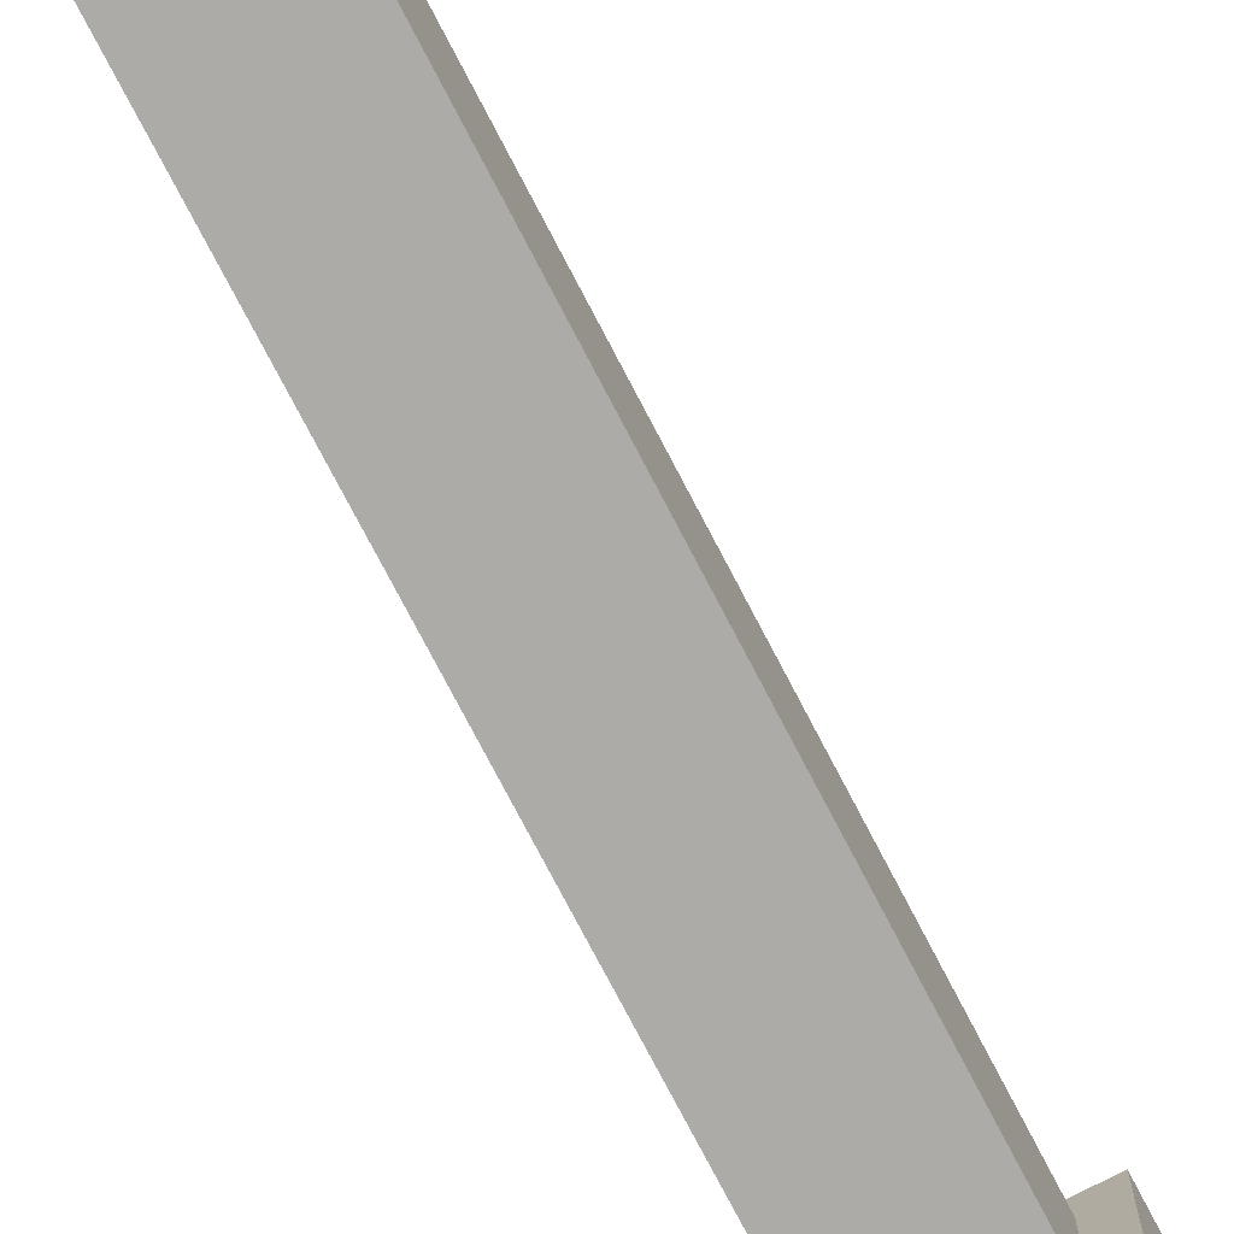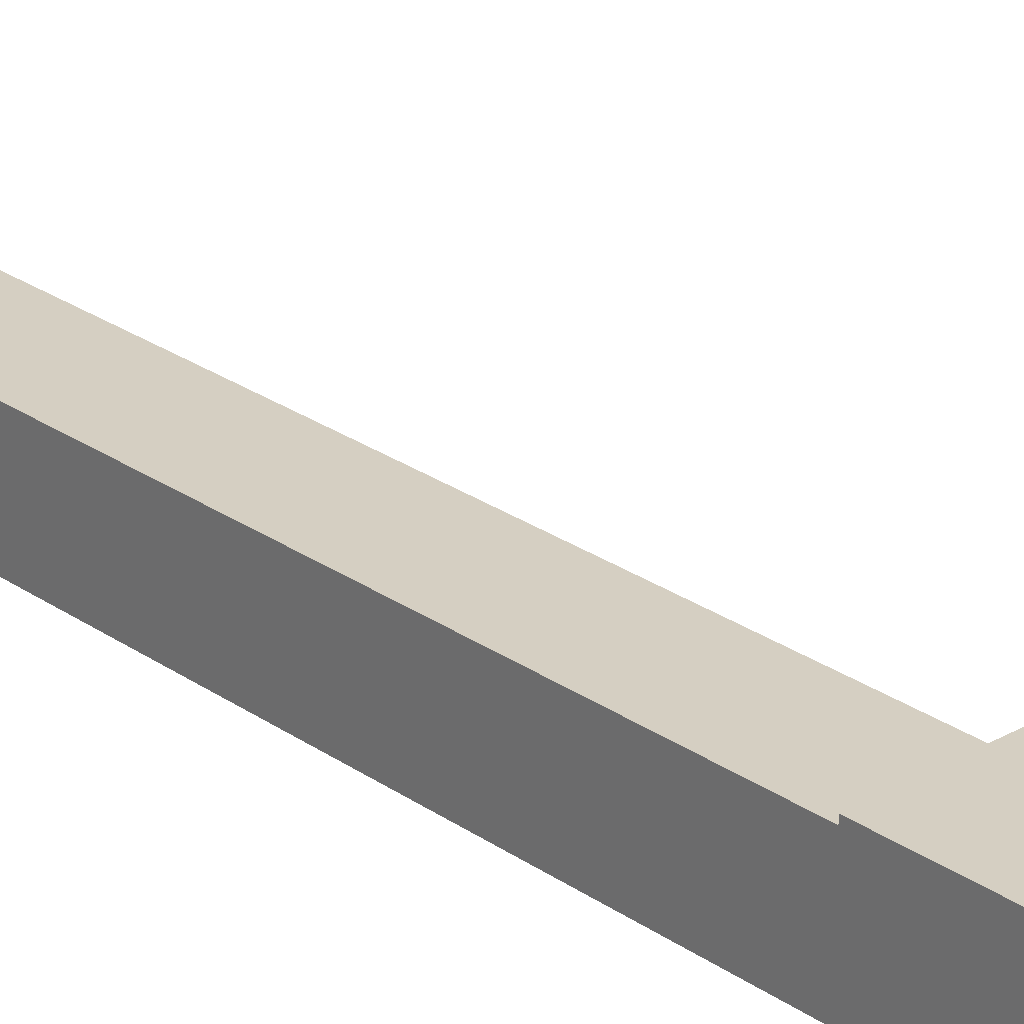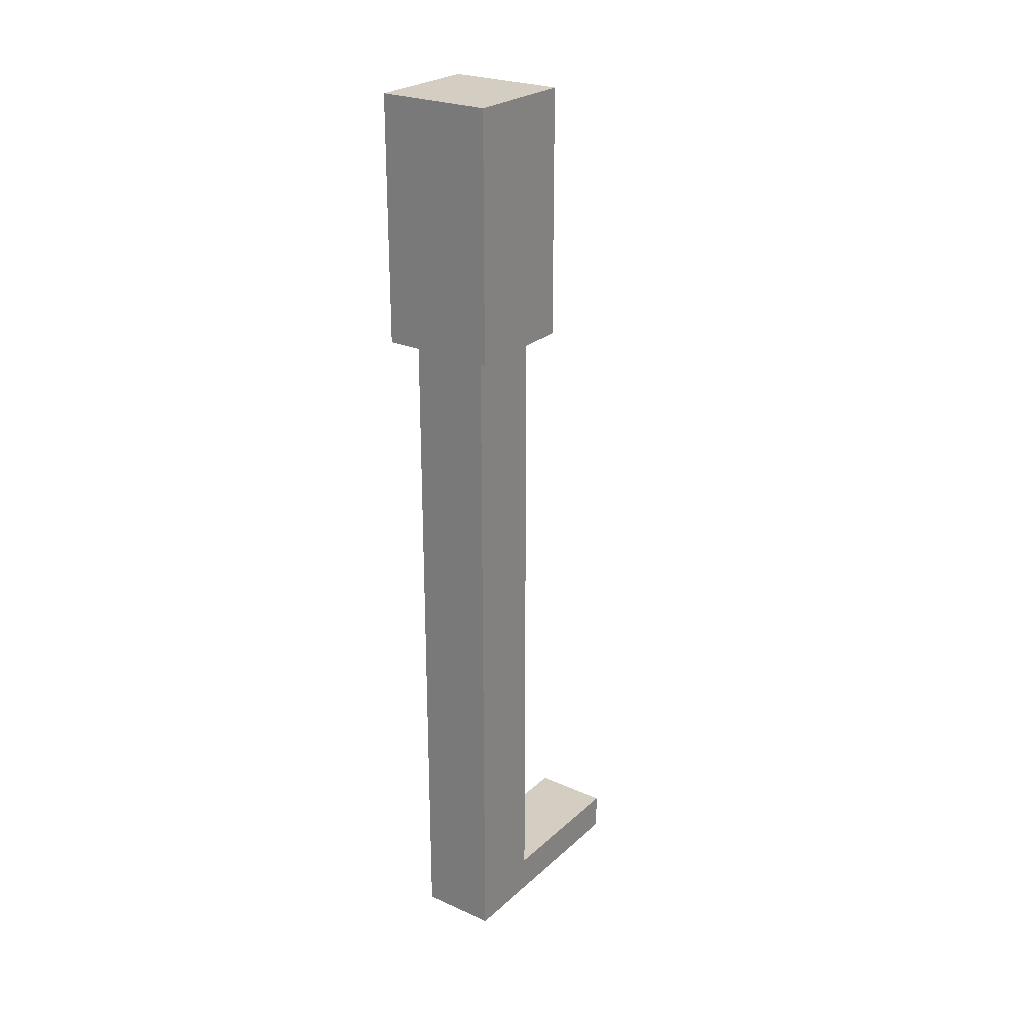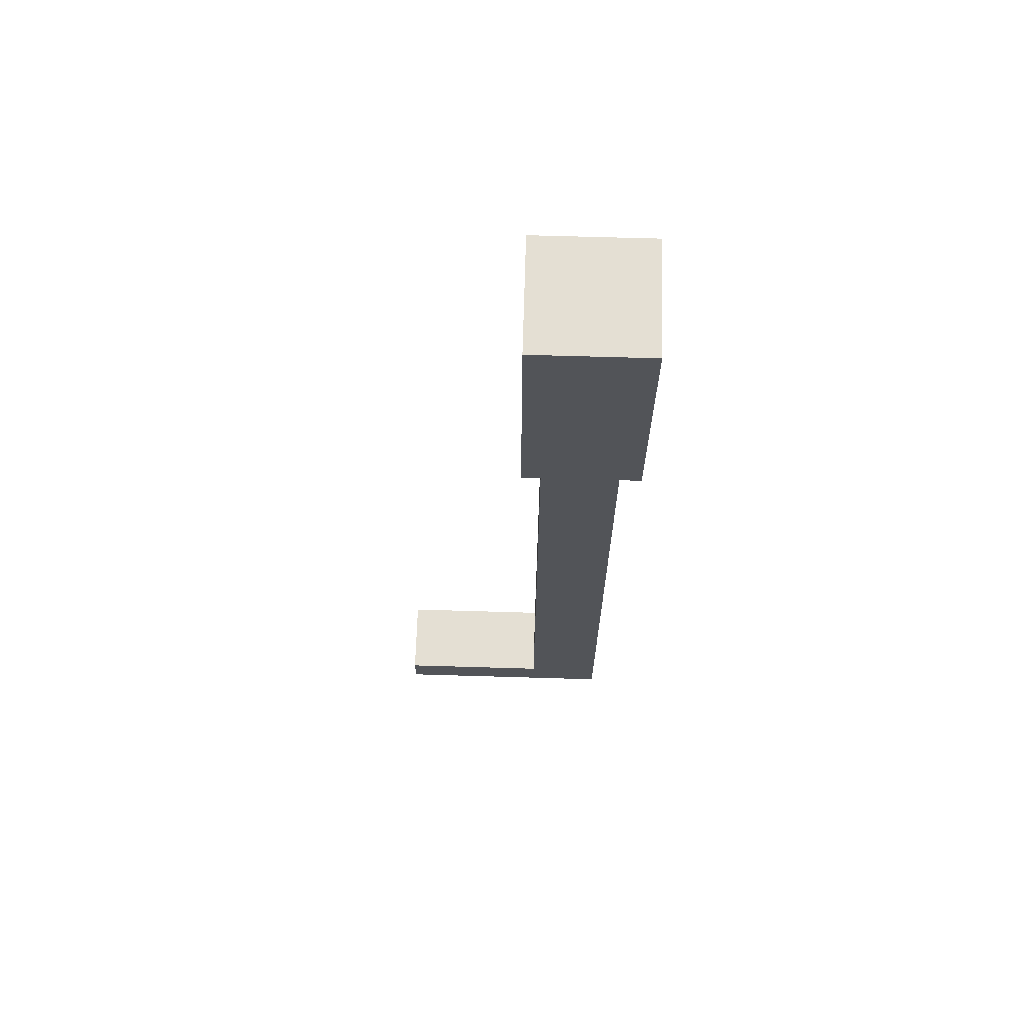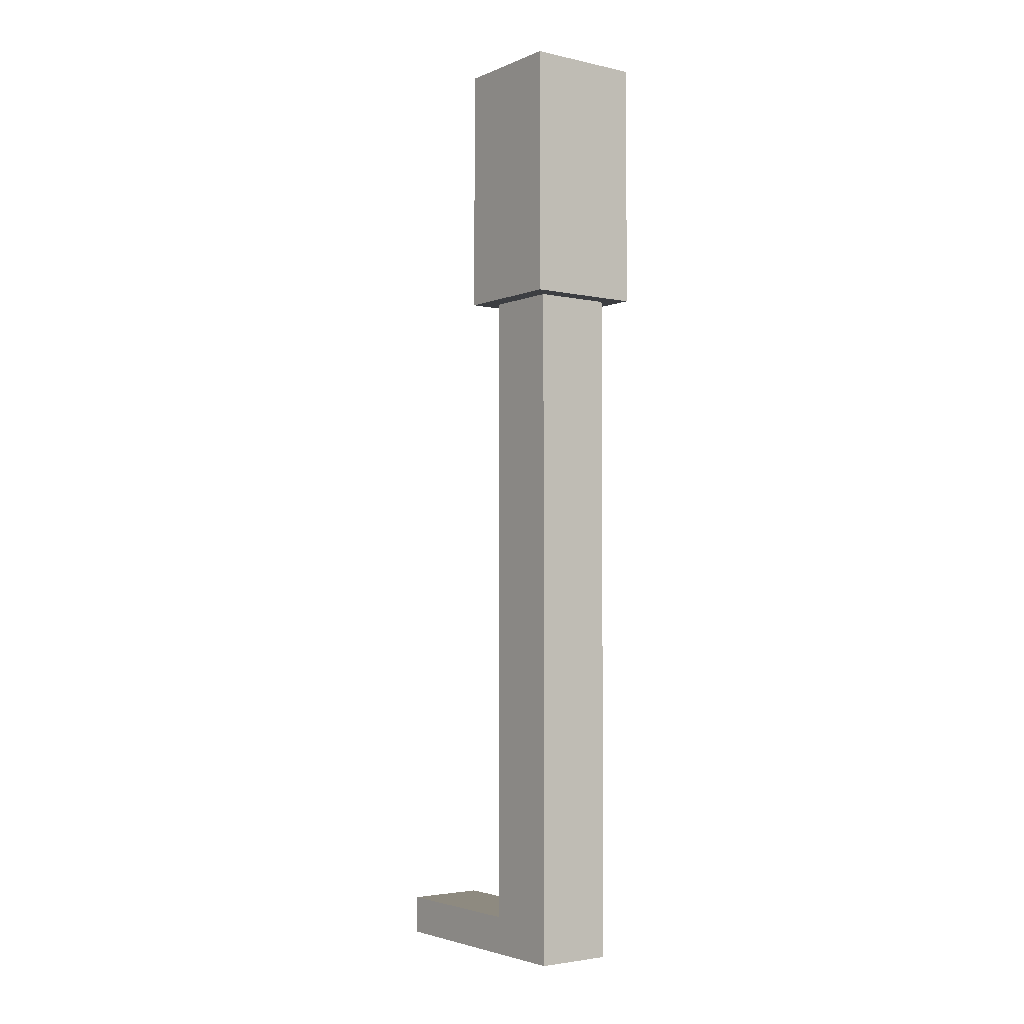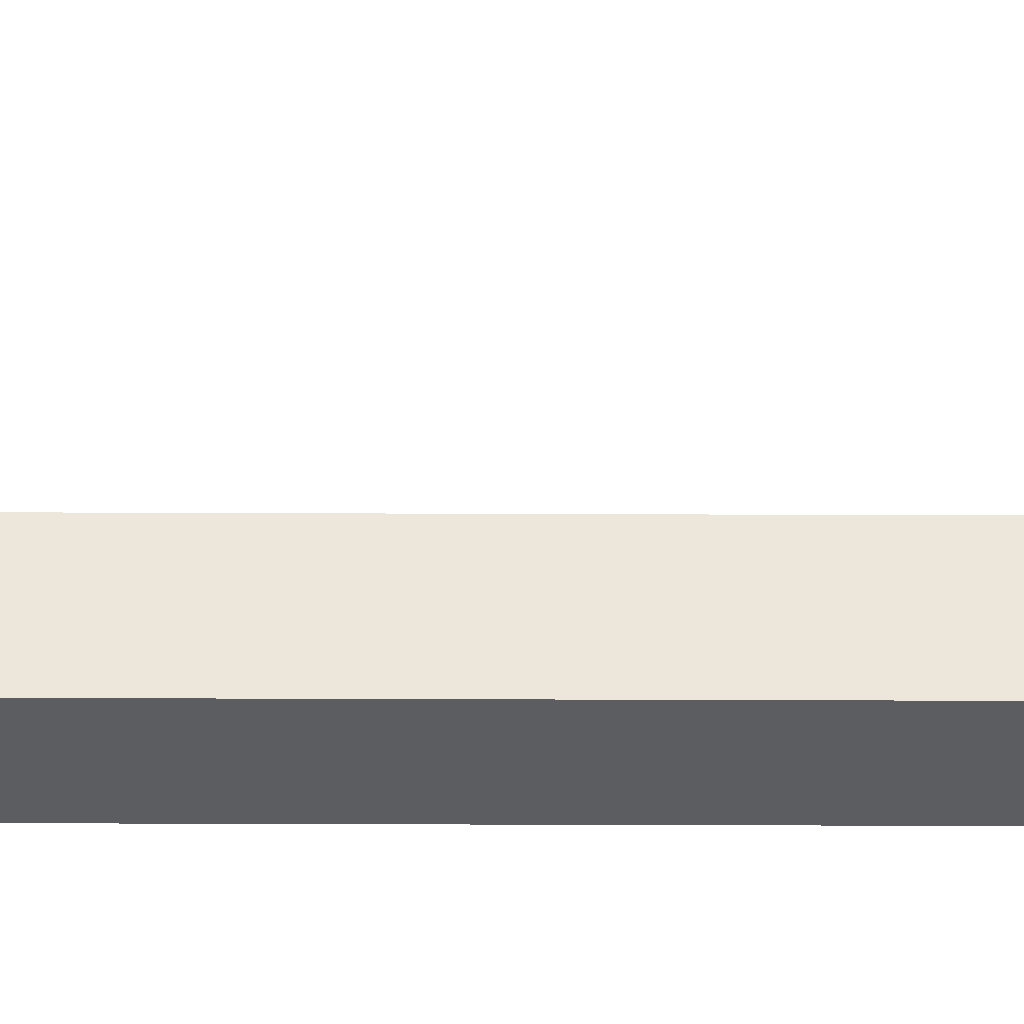
<metadata>
{"format":"obj","ext":"obj","renderer":"f3d","projection":"perspective","resolution":1024,"background":"white","views":[{"elev":-76.4,"azim":-152.4,"up":"+Y"},{"elev":25.9,"azim":-42.4,"up":"+Y"},{"elev":25.0,"azim":35.5,"up":"+Z"},{"elev":66.8,"azim":-88.3,"up":"+Z"},{"elev":-3.2,"azim":-36.5,"up":"+Z"},{"elev":-36.3,"azim":-90.3,"up":"+Y"}]}
</metadata>
<code>
g Mesh1 Model
v -0.01 -0.01 -0.24
v -0.01 0.05 -0.24
v 0.01 0.05 -0.24
v 0.01 -0.01 -0.24
f 1 2 3 4
v -0.01 -0.01 -0.06349
v -0.01 0.01 -0.06349
v -0.01 0.01 -0.2302
v -0.01 0.05 -0.2302
f 1 5 6 7 8 2
v 0.01 -0.01 -0.06349
f 4 9 5 1
v 0.01 0.01 -0.2302
v 0.01 0.01 -0.06349
v 0.01 0.05 -0.2302
f 10 11 9 4 3 12
f 7 6 11 10
f 6 11 9 5
v -0.01489 0.01489 -0.06349
f 6 13 11
f 5 13 6
v -0.01489 -0.01489 -0.06349
f 5 14 13
v 0.01489 -0.01489 -0.06349
f 14 5 15
f 9 15 5
v 0.01489 0.01489 -0.06349
f 15 9 16
f 16 9 11
f 16 11 13
v -0.01489 0.01489 -1.778e-18
v 0.01489 0.01489 -1.778e-18
f 17 18 16 13
v 0.01489 -0.01489 9.052e-18
v -0.01489 -0.01489 9.052e-18
f 19 18 17 20
f 18 19 15 16
f 19 20 14 15
f 20 17 13 14
f 7 10 12 8
f 2 8 12 3

</code>
